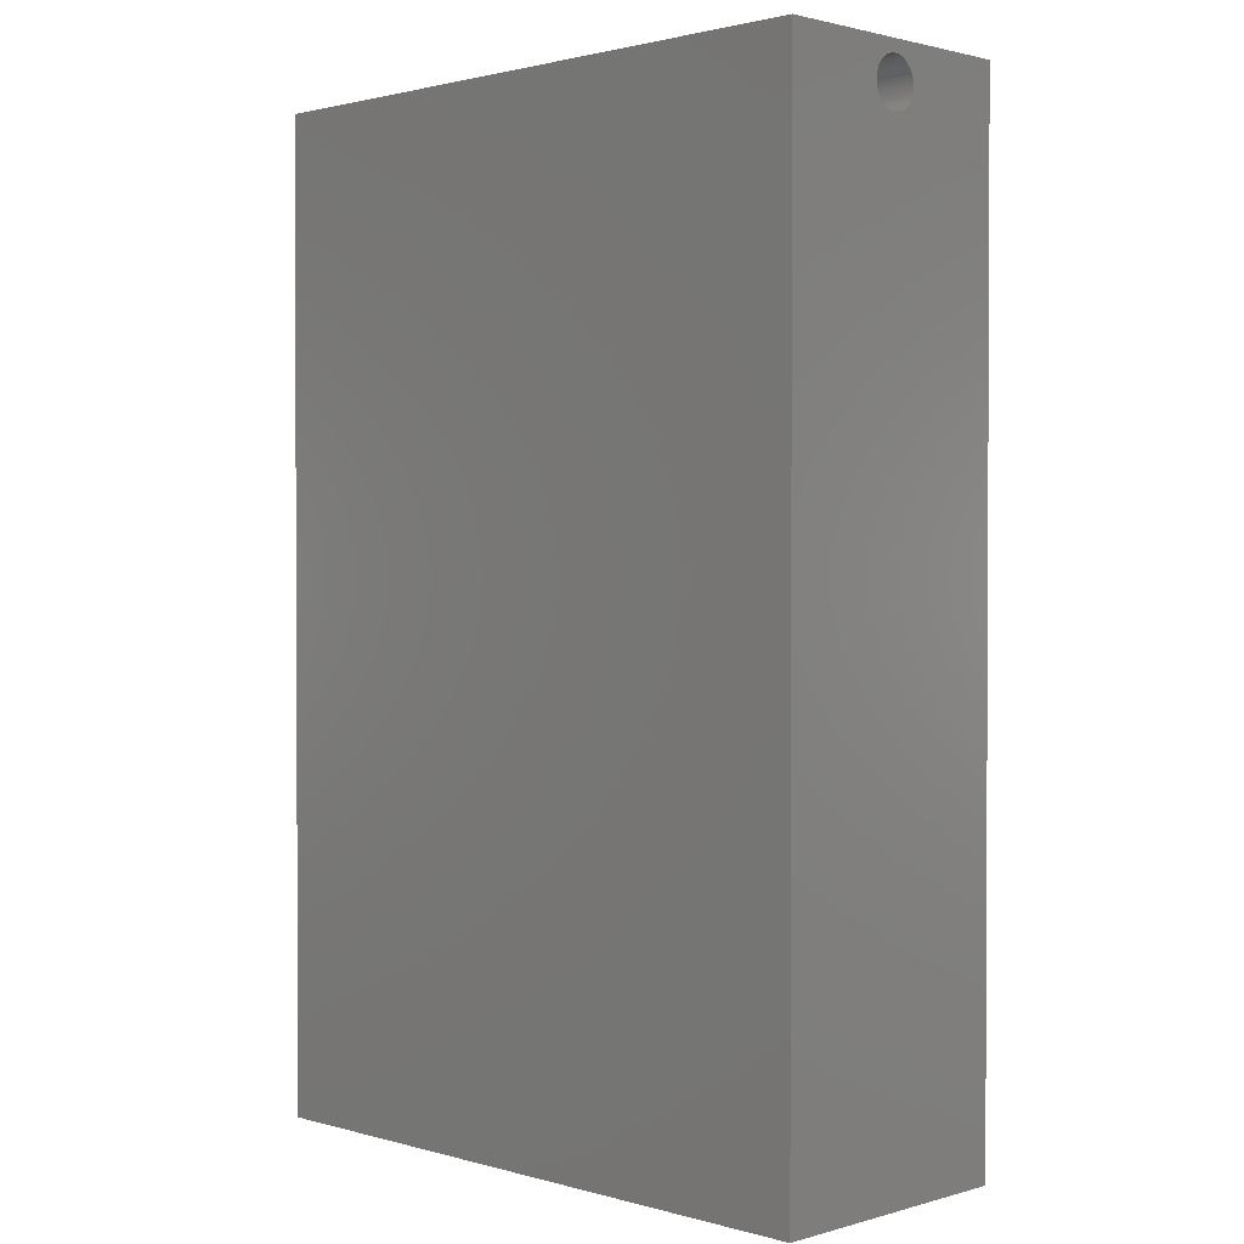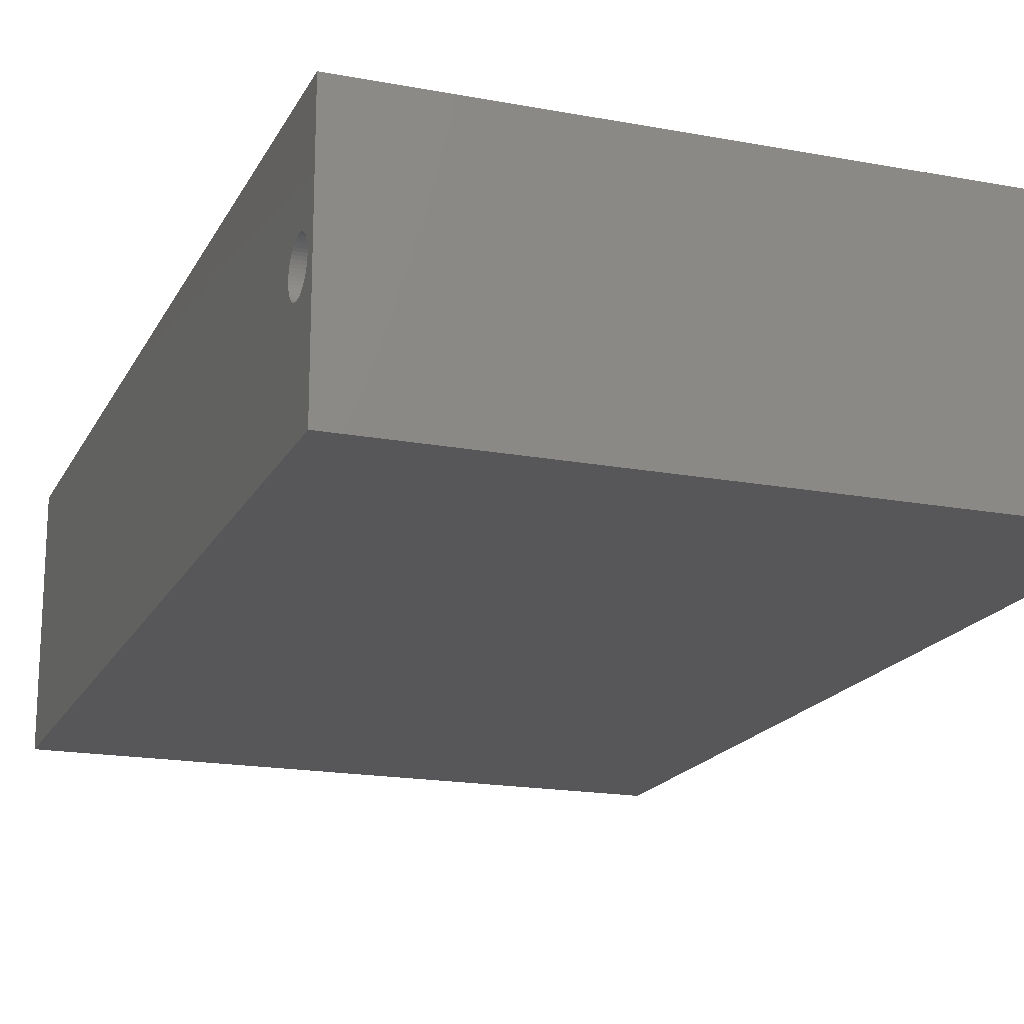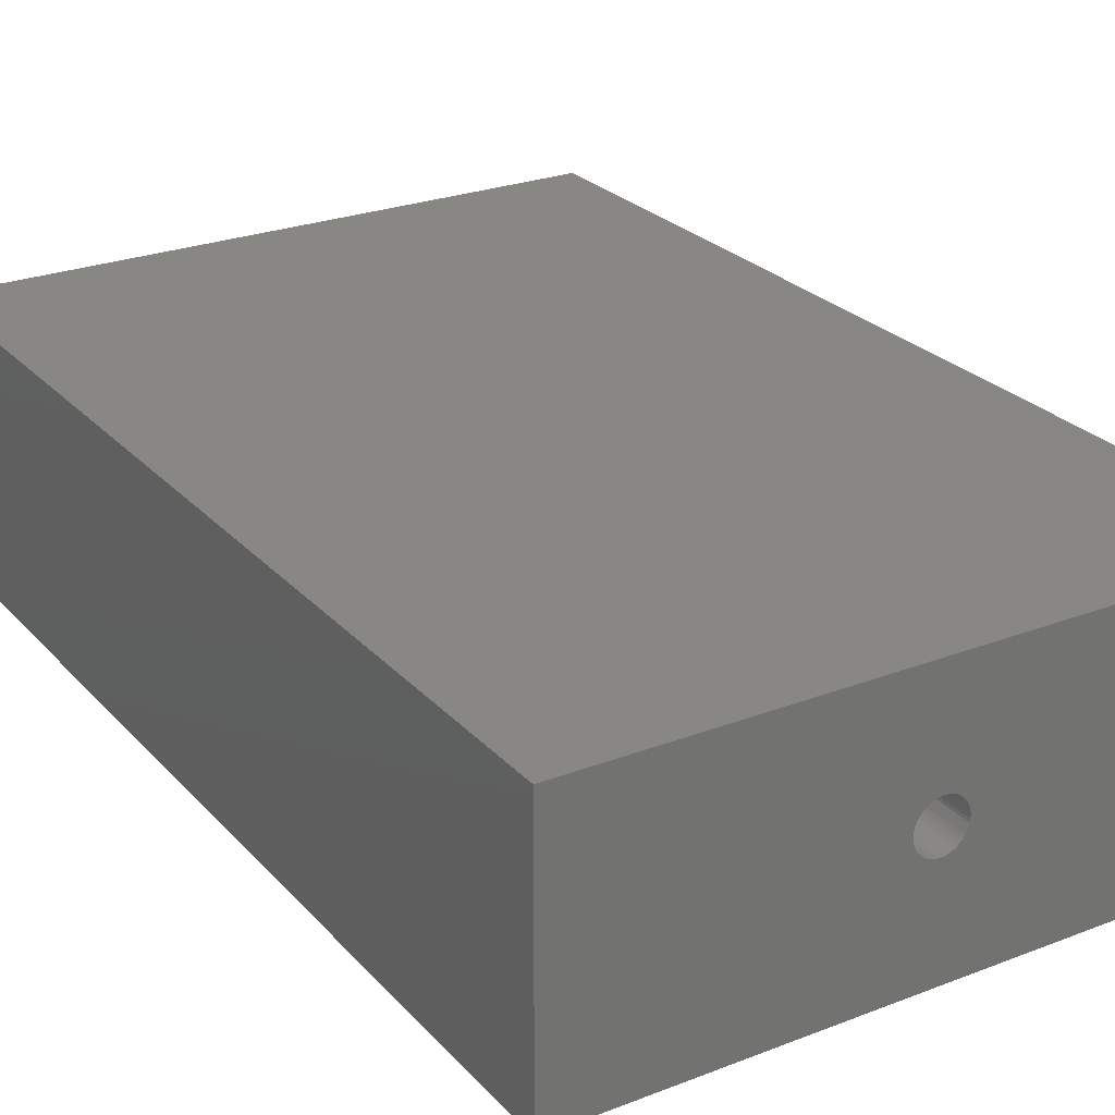
<metadata>
{"format":"stl","ext":"stl","renderer":"f3d","projection":"perspective","resolution":1024,"background":"white","views":[{"elev":1.5,"azim":-135.1,"up":"+Z"},{"elev":-18.1,"azim":-20.0,"up":"+Y"},{"elev":25.6,"azim":148.3,"up":"+Y"}]}
</metadata>
<code>
# stl→obj: 320 verts, 636 faces
v -0.06135 -1.991 -36
v -0.06135 1.991 -36
v 0.1838 1.984 -36
v 0.1838 -1.984 -36
v 0.1838 -1.984 -40
v -0.06135 -1.991 -40
v 2.025 -3.507 -40
v -0.06135 1.991 -40
v 0.1838 1.984 -40
v 2.025 3.507 -40
v -0.3056 -1.969 -36
v -0.3056 1.969 -36
v -0.3056 -1.969 -40
v -0.3056 1.969 -40
v -0.5452 -1.916 -36
v -0.5452 1.916 -36
v -0.5452 -1.916 -40
v -0.5452 1.916 -40
v -0.7765 -1.835 -36
v -0.7765 1.835 -36
v -0.7765 -1.835 -40
v -0.7765 1.835 -40
v -0.9961 -1.725 -36
v -0.9961 1.725 -36
v -0.9961 -1.725 -40
v -0.9961 1.725 -40
v -1.201 -1.59 -36
v -1.201 1.59 -36
v -1.201 -1.59 -40
v -1.201 1.59 -40
v -1.387 -1.43 -36
v -1.387 1.43 -36
v -1.387 -1.43 -40
v -1.387 1.43 -40
v -1.552 -1.249 -36
v -1.552 1.249 -36
v -1.552 -1.249 -40
v -1.552 1.249 -40
v -1.694 -1.049 -36
v -1.694 1.049 -36
v -1.694 -1.049 -40
v -1.694 1.049 -40
v -1.81 -0.8327 -36
v -1.81 0.8327 -36
v -1.81 -0.8327 -40
v -1.81 0.8327 -40
v -1.898 -0.6039 -36
v -1.898 0.6039 -36
v -1.898 -0.6039 -40
v -1.898 0.6039 -40
v -1.958 -0.3661 -36
v -1.958 0.3661 -36
v -1.958 -0.3661 -40
v -1.958 0.3661 -40
v -1.988 -0.1226 -36
v -1.988 0.1226 -36
v -1.988 0.1226 -40
v -1.988 -0.1226 -40
v -2.025 -3.507 -40
v 26.1 -10.6 -40
v -2.025 3.507 -40
v 26.1 10.6 -40
v -22.1 -0.1226 38.99
v -22.1 0.1226 38.99
v -22.1 0 35.01
v -22.1 -0.2448 35.02
v -22.1 -0.3661 38.96
v -22.1 -0.4859 35.07
v -22.1 -0.6039 38.9
v -22.1 -0.7197 35.14
v -22.1 -0.8327 38.81
v -22.1 -0.9425 35.24
v -22.1 -1.049 38.69
v -22.1 -1.151 35.37
v -22.1 -1.249 38.55
v -22.1 -1.342 35.53
v -22.1 -1.43 38.39
v -22.1 -1.513 35.7
v -22.1 -1.59 38.2
v -22.1 -1.661 35.9
v -22.1 -1.725 38
v -22.1 -1.783 36.11
v -22.1 -1.835 37.78
v -22.1 -1.879 36.34
v -22.1 -1.916 37.55
v -22.1 -1.946 36.57
v -22.1 -1.969 37.31
v -22.1 -1.984 36.82
v -22.1 -1.991 37.06
v -22.1 0.2448 35.02
v -22.1 0.3661 38.96
v -22.1 0.4859 35.07
v -22.1 0.6039 38.9
v -22.1 0.7197 35.14
v -22.1 0.8327 38.81
v -22.1 0.9425 35.24
v -22.1 1.049 38.69
v -22.1 1.151 35.37
v -22.1 1.249 38.55
v -22.1 1.342 35.53
v -22.1 1.43 38.39
v -22.1 1.513 35.7
v -22.1 1.59 38.2
v -22.1 1.661 35.9
v -22.1 1.725 38
v -22.1 1.783 36.11
v -22.1 1.835 37.78
v -22.1 1.879 36.34
v -22.1 1.916 37.55
v -22.1 1.946 36.57
v -22.1 1.969 37.31
v -22.1 1.984 36.82
v -22.1 1.991 37.06
v -26.1 -0.1226 38.99
v -26.1 0.1226 38.99
v -26.1 10.6 40
v -26.1 -0.2448 35.02
v -26.1 0 35.01
v -26.1 -0.3661 38.96
v -26.1 -0.4859 35.07
v -26.1 -0.6039 38.9
v -26.1 -0.7197 35.14
v -26.1 -0.8327 38.81
v -26.1 -0.9425 35.24
v -26.1 -1.049 38.69
v -26.1 -1.151 35.37
v -26.1 -1.249 38.55
v -26.1 -1.342 35.53
v -26.1 -1.43 38.39
v -26.1 -1.513 35.7
v -26.1 -1.59 38.2
v -26.1 -1.661 35.9
v -26.1 -1.725 38
v -26.1 -1.783 36.11
v -26.1 -1.835 37.78
v -26.1 -1.879 36.34
v -26.1 -1.916 37.55
v -26.1 -1.946 36.57
v -26.1 -1.969 37.31
v -26.1 -1.984 36.82
v -26.1 -1.991 37.06
v -26.1 -10.6 -40
v -26.1 -10.6 40
v -26.1 10.6 -40
v -4.05 0 -40
v 26.1 -10.6 40
v -26.1 0.2448 35.02
v -26.1 0.3661 38.96
v -26.1 0.4859 35.07
v -26.1 0.6039 38.9
v -26.1 0.7197 35.14
v -26.1 0.8327 38.81
v -26.1 0.9425 35.24
v -26.1 1.049 38.69
v -26.1 1.151 35.37
v -26.1 1.249 38.55
v -26.1 1.342 35.53
v -26.1 1.43 38.39
v -26.1 1.513 35.7
v -26.1 1.59 38.2
v -26.1 1.661 35.9
v -26.1 1.725 38
v -26.1 1.783 36.11
v -26.1 1.835 37.78
v -26.1 1.879 36.34
v -26.1 1.916 37.55
v -26.1 1.946 36.57
v -26.1 1.969 37.31
v -26.1 1.984 36.82
v -26.1 1.991 37.06
v 26.1 10.6 40
v 0.4262 1.946 -36
v 0.4262 -1.946 -36
v 0.4262 -1.946 -40
v 0.4262 1.946 -40
v 0.6621 1.879 -36
v 0.6621 -1.879 -36
v 0.6621 -1.879 -40
v 0.6621 1.879 -40
v 0.888 1.783 -36
v 0.888 -1.783 -36
v 0.888 -1.783 -40
v 0.888 1.783 -40
v 1.1 1.661 -36
v 1.1 -1.661 -36
v 1.1 -1.661 -40
v 1.1 1.661 -40
v 1.296 1.513 -36
v 1.296 -1.513 -36
v 1.296 -1.513 -40
v 1.296 1.513 -40
v 1.472 1.342 -36
v 1.472 -1.342 -36
v 1.472 -1.342 -40
v 1.472 1.342 -40
v 1.626 1.151 -36
v 1.626 -1.151 -36
v 1.626 -1.151 -40
v 1.626 1.151 -40
v 1.755 0.9425 -36
v 1.755 -0.9425 -36
v 1.755 -0.9425 -40
v 1.755 0.9425 -40
v 1.858 0.7197 -36
v 1.858 -0.7197 -36
v 1.858 -0.7197 -40
v 4.05 0 -40
v 1.858 0.7197 -40
v 1.932 0.4859 -36
v 1.932 -0.4859 -36
v 1.932 -0.4859 -40
v 1.932 0.4859 -40
v 1.977 0.2448 -36
v 1.977 -0.2448 -36
v 1.977 -0.2448 -40
v 1.977 0.2448 -40
v 1.992 0 -36
v 1.992 0 -40
v 22.1 -0.1226 35.01
v 22.1 0.1226 35.01
v 22.1 0 38.99
v 26.1 -0.1226 35.01
v 26.1 -0.3661 35.04
v 22.1 -0.2448 38.98
v 26.1 0 38.99
v 26.1 -0.2448 38.98
v 22.1 -0.3661 35.04
v 26.1 -0.6039 35.1
v 22.1 -0.4859 38.93
v 26.1 -0.4859 38.93
v 22.1 -0.6039 35.1
v 26.1 -0.8327 35.19
v 22.1 -0.7197 38.86
v 26.1 -0.7197 38.86
v 22.1 -0.8327 35.19
v 26.1 -1.049 35.31
v 22.1 -0.9425 38.76
v 26.1 -0.9425 38.76
v 22.1 -1.049 35.31
v 26.1 -1.249 35.45
v 22.1 -1.151 38.63
v 26.1 -1.151 38.63
v 22.1 -1.249 35.45
v 26.1 -1.43 35.61
v 22.1 -1.342 38.47
v 26.1 -1.342 38.47
v 26.1 -1.513 38.3
v 22.1 -1.43 35.61
v 22.1 -1.513 38.3
v 26.1 -1.661 38.1
v 22.1 -1.59 35.8
v 26.1 -1.59 35.8
v 22.1 -1.661 38.1
v 26.1 -1.783 37.89
v 22.1 -1.725 36
v 26.1 -1.725 36
v 22.1 -1.783 37.89
v 26.1 -1.879 37.66
v 22.1 -1.835 36.22
v 26.1 -1.835 36.22
v 22.1 -1.879 37.66
v 26.1 -1.946 37.43
v 22.1 -1.916 36.45
v 26.1 -1.916 36.45
v 22.1 -1.946 37.43
v 26.1 -1.984 37.18
v 22.1 -1.969 36.69
v 26.1 -1.969 36.69
v 22.1 -1.984 37.18
v 26.1 -1.991 36.94
v 22.1 -1.991 36.94
v 22.1 0.2448 38.98
v 26.1 0.2448 38.98
v 22.1 0.3661 35.04
v 26.1 0.1226 35.01
v 22.1 0.4859 38.93
v 26.1 0.4859 38.93
v 22.1 0.6039 35.1
v 26.1 0.3661 35.04
v 22.1 0.7197 38.86
v 26.1 0.7197 38.86
v 22.1 0.8327 35.19
v 26.1 0.6039 35.1
v 22.1 0.9425 38.76
v 26.1 0.9425 38.76
v 22.1 1.049 35.31
v 26.1 0.8327 35.19
v 22.1 1.151 38.63
v 26.1 1.151 38.63
v 22.1 1.249 35.45
v 26.1 1.049 35.31
v 22.1 1.342 38.47
v 26.1 1.342 38.47
v 22.1 1.43 35.61
v 26.1 1.249 35.45
v 22.1 1.513 38.3
v 22.1 1.59 35.8
v 26.1 1.43 35.61
v 26.1 1.59 35.8
v 22.1 1.661 38.1
v 26.1 1.513 38.3
v 22.1 1.725 36
v 26.1 1.725 36
v 22.1 1.783 37.89
v 26.1 1.661 38.1
v 22.1 1.835 36.22
v 26.1 1.835 36.22
v 22.1 1.879 37.66
v 26.1 1.783 37.89
v 22.1 1.916 36.45
v 26.1 1.916 36.45
v 22.1 1.946 37.43
v 26.1 1.879 37.66
v 22.1 1.969 36.69
v 26.1 1.969 36.69
v 22.1 1.984 37.18
v 26.1 1.946 37.43
v 22.1 1.991 36.94
v 26.1 1.991 36.94
v 26.1 1.984 37.18
f 1 2 3
f 1 4 5
f 1 3 4
f 6 1 5
f 6 5 7
f 8 3 2
f 8 9 3
f 8 10 9
f 11 1 6
f 11 2 1
f 11 12 2
f 13 11 6
f 14 2 12
f 14 8 2
f 15 11 13
f 15 12 11
f 15 16 12
f 17 15 13
f 18 12 16
f 18 14 12
f 19 15 17
f 19 16 15
f 19 20 16
f 21 19 17
f 22 16 20
f 22 18 16
f 23 19 21
f 23 20 19
f 23 24 20
f 25 23 21
f 26 20 24
f 26 22 20
f 27 23 25
f 27 24 23
f 27 28 24
f 29 27 25
f 30 24 28
f 30 26 24
f 31 27 29
f 31 28 27
f 31 32 28
f 33 31 29
f 34 28 32
f 34 30 28
f 35 32 31
f 35 36 32
f 37 31 33
f 37 35 31
f 36 34 32
f 38 34 36
f 39 36 35
f 39 40 36
f 41 35 37
f 41 39 35
f 40 38 36
f 42 38 40
f 43 40 39
f 43 44 40
f 45 39 41
f 45 43 39
f 44 42 40
f 46 42 44
f 47 44 43
f 47 48 44
f 49 43 45
f 49 47 43
f 48 46 44
f 50 46 48
f 51 48 47
f 51 52 48
f 53 47 49
f 53 51 47
f 52 50 48
f 54 50 52
f 55 52 51
f 55 56 52
f 55 57 56
f 58 51 53
f 58 55 51
f 58 57 55
f 56 54 52
f 57 54 56
f 59 6 7
f 59 13 6
f 59 17 13
f 59 21 17
f 59 25 21
f 59 29 25
f 59 33 29
f 59 37 33
f 59 41 37
f 59 7 60
f 61 8 14
f 61 14 18
f 61 18 22
f 61 22 26
f 61 26 30
f 61 30 34
f 61 34 38
f 61 38 42
f 61 10 8
f 61 62 10
f 63 64 65
f 66 63 65
f 67 63 66
f 68 67 66
f 69 67 68
f 70 69 68
f 71 69 70
f 72 71 70
f 73 71 72
f 74 73 72
f 75 73 74
f 76 75 74
f 77 75 76
f 78 77 76
f 79 77 78
f 80 79 78
f 81 79 80
f 82 81 80
f 83 81 82
f 84 83 82
f 85 83 84
f 86 85 84
f 87 85 86
f 88 87 86
f 89 87 88
f 65 64 90
f 64 91 90
f 90 91 92
f 91 93 92
f 92 93 94
f 93 95 94
f 94 95 96
f 95 97 96
f 96 97 98
f 97 99 98
f 98 99 100
f 99 101 100
f 100 101 102
f 101 103 102
f 102 103 104
f 103 105 104
f 104 105 106
f 105 107 106
f 106 107 108
f 107 109 108
f 108 109 110
f 109 111 110
f 110 111 112
f 111 113 112
f 114 64 63
f 114 115 64
f 114 116 115
f 117 66 118
f 117 68 66
f 119 63 67
f 119 114 63
f 120 68 117
f 120 70 68
f 121 67 69
f 121 119 67
f 122 70 120
f 122 72 70
f 123 69 71
f 123 121 69
f 124 72 122
f 124 74 72
f 125 71 73
f 125 123 71
f 126 74 124
f 126 76 74
f 127 73 75
f 127 125 73
f 128 76 126
f 129 75 77
f 129 77 79
f 129 127 75
f 130 76 128
f 130 78 76
f 131 79 81
f 131 129 79
f 132 78 130
f 132 80 78
f 133 81 83
f 133 131 81
f 134 80 132
f 134 82 80
f 135 83 85
f 135 133 83
f 136 82 134
f 136 84 82
f 137 85 87
f 137 135 85
f 138 84 136
f 138 86 84
f 139 87 89
f 139 137 87
f 140 86 138
f 140 88 86
f 141 88 140
f 141 89 88
f 141 139 89
f 142 59 60
f 142 117 118
f 142 120 117
f 142 122 120
f 142 124 122
f 142 126 124
f 142 143 126
f 142 118 144
f 142 144 145
f 142 145 59
f 142 60 146
f 142 146 143
f 143 114 119
f 143 119 121
f 143 121 123
f 143 123 125
f 143 125 127
f 143 127 129
f 143 128 126
f 143 129 131
f 143 130 128
f 143 131 133
f 143 132 130
f 143 133 135
f 143 134 132
f 143 135 137
f 143 136 134
f 143 137 139
f 143 138 136
f 143 139 141
f 143 140 138
f 143 141 140
f 143 116 114
f 143 146 116
f 118 66 65
f 118 65 147
f 118 147 144
f 115 91 64
f 115 148 91
f 115 116 148
f 147 65 90
f 147 90 149
f 147 149 144
f 148 93 91
f 148 150 93
f 148 116 150
f 149 90 92
f 149 92 151
f 149 151 144
f 150 95 93
f 150 152 95
f 150 116 152
f 151 92 94
f 151 94 153
f 151 153 144
f 152 97 95
f 152 154 97
f 152 116 154
f 153 94 96
f 153 96 155
f 153 155 144
f 154 99 97
f 154 156 99
f 154 116 156
f 155 96 98
f 155 98 157
f 155 157 116
f 155 116 144
f 156 101 99
f 156 158 101
f 156 116 158
f 157 98 100
f 157 100 102
f 157 102 159
f 157 159 116
f 158 160 101
f 158 116 160
f 159 102 104
f 159 104 161
f 159 161 116
f 160 103 101
f 160 162 103
f 160 116 162
f 161 104 106
f 161 106 163
f 161 163 116
f 162 105 103
f 162 164 105
f 162 116 164
f 163 106 108
f 163 108 165
f 163 165 116
f 164 107 105
f 164 166 107
f 164 116 166
f 165 108 110
f 165 110 167
f 165 167 116
f 166 109 107
f 166 168 109
f 166 116 168
f 167 110 112
f 167 112 169
f 167 169 116
f 168 111 109
f 168 170 111
f 168 116 170
f 169 112 113
f 169 113 170
f 169 170 116
f 170 113 111
f 144 61 145
f 144 116 62
f 144 62 61
f 116 146 171
f 116 171 62
f 145 41 59
f 145 42 46
f 145 45 41
f 145 46 50
f 145 49 45
f 145 50 54
f 145 53 49
f 145 54 57
f 145 58 53
f 145 57 58
f 145 61 42
f 4 3 172
f 4 173 174
f 4 172 173
f 5 4 174
f 5 174 7
f 9 172 3
f 9 175 172
f 9 10 175
f 173 172 176
f 173 177 178
f 173 176 177
f 174 173 178
f 174 178 7
f 175 176 172
f 175 179 176
f 175 10 179
f 177 176 180
f 177 181 182
f 177 180 181
f 178 177 182
f 178 182 7
f 179 180 176
f 179 183 180
f 179 10 183
f 181 180 184
f 181 185 186
f 181 184 185
f 182 181 186
f 182 186 7
f 183 184 180
f 183 187 184
f 183 10 187
f 185 184 188
f 185 189 190
f 185 188 189
f 186 185 190
f 186 190 7
f 187 188 184
f 187 191 188
f 187 10 191
f 189 188 192
f 189 193 194
f 189 192 193
f 190 189 194
f 190 194 7
f 191 192 188
f 191 195 192
f 191 10 195
f 193 192 196
f 193 196 197
f 194 193 197
f 194 197 198
f 194 198 7
f 192 199 196
f 195 199 192
f 195 10 199
f 197 196 200
f 197 200 201
f 198 197 201
f 198 201 202
f 198 202 7
f 196 203 200
f 199 203 196
f 199 10 203
f 201 200 204
f 201 204 205
f 202 201 205
f 202 205 206
f 202 206 207
f 202 207 7
f 200 208 204
f 203 208 200
f 203 10 207
f 203 207 208
f 205 204 209
f 205 209 210
f 206 205 210
f 206 210 211
f 206 211 207
f 204 212 209
f 208 212 204
f 208 207 212
f 210 209 213
f 210 213 214
f 211 210 214
f 211 214 215
f 211 215 207
f 209 216 213
f 212 216 209
f 212 207 216
f 214 213 217
f 215 214 217
f 215 217 218
f 215 218 207
f 213 218 217
f 216 218 213
f 216 207 218
f 7 207 60
f 10 62 207
f 219 220 221
f 219 222 220
f 219 223 222
f 224 219 221
f 224 221 225
f 224 225 226
f 227 219 224
f 227 223 219
f 227 228 223
f 229 224 226
f 229 227 224
f 229 226 230
f 231 227 229
f 231 228 227
f 231 232 228
f 233 229 230
f 233 231 229
f 233 230 234
f 235 231 233
f 235 232 231
f 235 236 232
f 237 233 234
f 237 235 233
f 237 234 238
f 239 235 237
f 239 236 235
f 239 240 236
f 241 237 238
f 241 239 237
f 241 238 242
f 243 239 241
f 243 240 239
f 243 244 240
f 245 241 242
f 245 243 241
f 245 242 246
f 245 246 247
f 248 243 245
f 248 244 243
f 249 245 247
f 249 248 245
f 249 247 250
f 251 248 249
f 251 244 248
f 251 252 244
f 253 249 250
f 253 251 249
f 253 250 254
f 255 251 253
f 255 252 251
f 255 256 252
f 257 253 254
f 257 255 253
f 257 254 258
f 259 255 257
f 259 256 255
f 259 260 256
f 261 257 258
f 261 259 257
f 261 258 262
f 263 259 261
f 263 260 259
f 263 264 260
f 265 261 262
f 265 263 261
f 265 262 266
f 267 263 265
f 267 264 263
f 267 268 264
f 269 265 266
f 269 267 265
f 269 266 270
f 271 267 269
f 271 269 270
f 271 268 267
f 271 270 268
f 221 220 272
f 221 272 273
f 221 273 225
f 220 274 272
f 220 222 275
f 220 275 274
f 272 274 276
f 272 276 277
f 272 277 273
f 274 278 276
f 274 275 279
f 274 279 278
f 276 278 280
f 276 280 281
f 276 281 277
f 278 282 280
f 278 279 283
f 278 283 282
f 280 282 284
f 280 284 285
f 280 285 281
f 282 286 284
f 282 283 287
f 282 287 286
f 284 286 288
f 284 288 289
f 284 289 285
f 286 290 288
f 286 287 291
f 286 291 290
f 288 290 292
f 288 292 293
f 288 293 289
f 290 294 292
f 290 291 295
f 290 295 294
f 292 294 296
f 292 296 293
f 294 297 296
f 294 295 298
f 294 298 299
f 294 299 297
f 296 297 300
f 296 300 301
f 296 301 293
f 297 302 300
f 297 299 303
f 297 303 302
f 300 302 304
f 300 304 305
f 300 305 301
f 302 306 304
f 302 303 307
f 302 307 306
f 304 306 308
f 304 308 309
f 304 309 305
f 306 310 308
f 306 307 311
f 306 311 310
f 308 310 312
f 308 312 313
f 308 313 309
f 310 314 312
f 310 311 315
f 310 315 314
f 312 314 316
f 312 316 317
f 312 317 313
f 314 318 316
f 314 315 319
f 314 319 318
f 316 318 320
f 316 320 317
f 318 319 320
f 222 62 275
f 60 222 223
f 60 223 228
f 60 228 232
f 60 232 236
f 60 236 146
f 60 62 222
f 146 226 225
f 146 230 226
f 146 234 230
f 146 238 234
f 146 236 240
f 146 242 238
f 146 240 244
f 146 246 242
f 146 244 252
f 146 247 246
f 146 252 256
f 146 250 247
f 146 256 260
f 146 254 250
f 146 260 264
f 146 258 254
f 146 264 268
f 146 262 258
f 146 268 270
f 146 266 262
f 146 270 266
f 146 225 171
f 225 273 171
f 275 62 279
f 273 277 171
f 279 62 283
f 277 281 171
f 283 62 287
f 281 285 171
f 287 62 291
f 285 289 171
f 291 62 171
f 291 171 295
f 289 293 171
f 295 171 298
f 293 301 171
f 298 171 299
f 301 305 171
f 299 171 303
f 305 309 171
f 303 171 307
f 309 313 171
f 307 171 311
f 313 317 171
f 311 171 315
f 317 320 171
f 315 171 319
f 320 319 171
f 207 62 60

</code>
